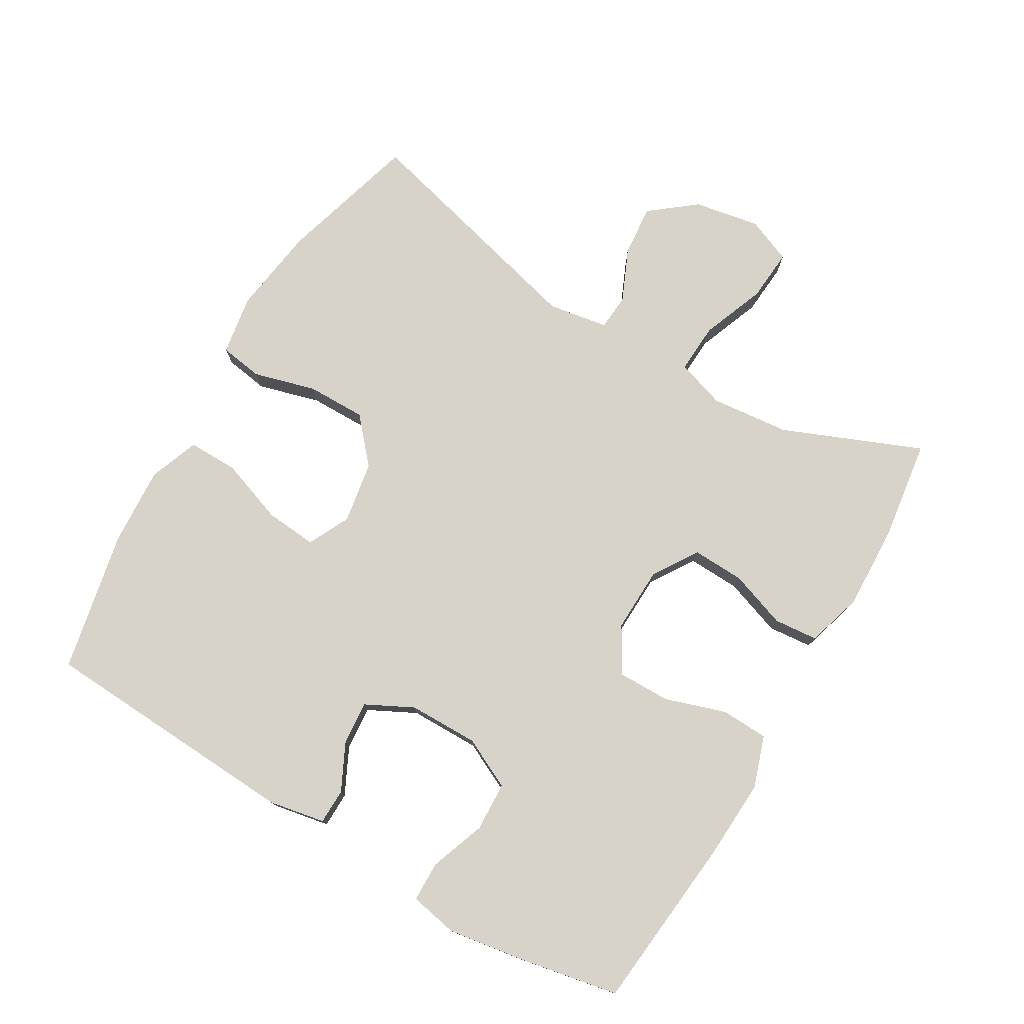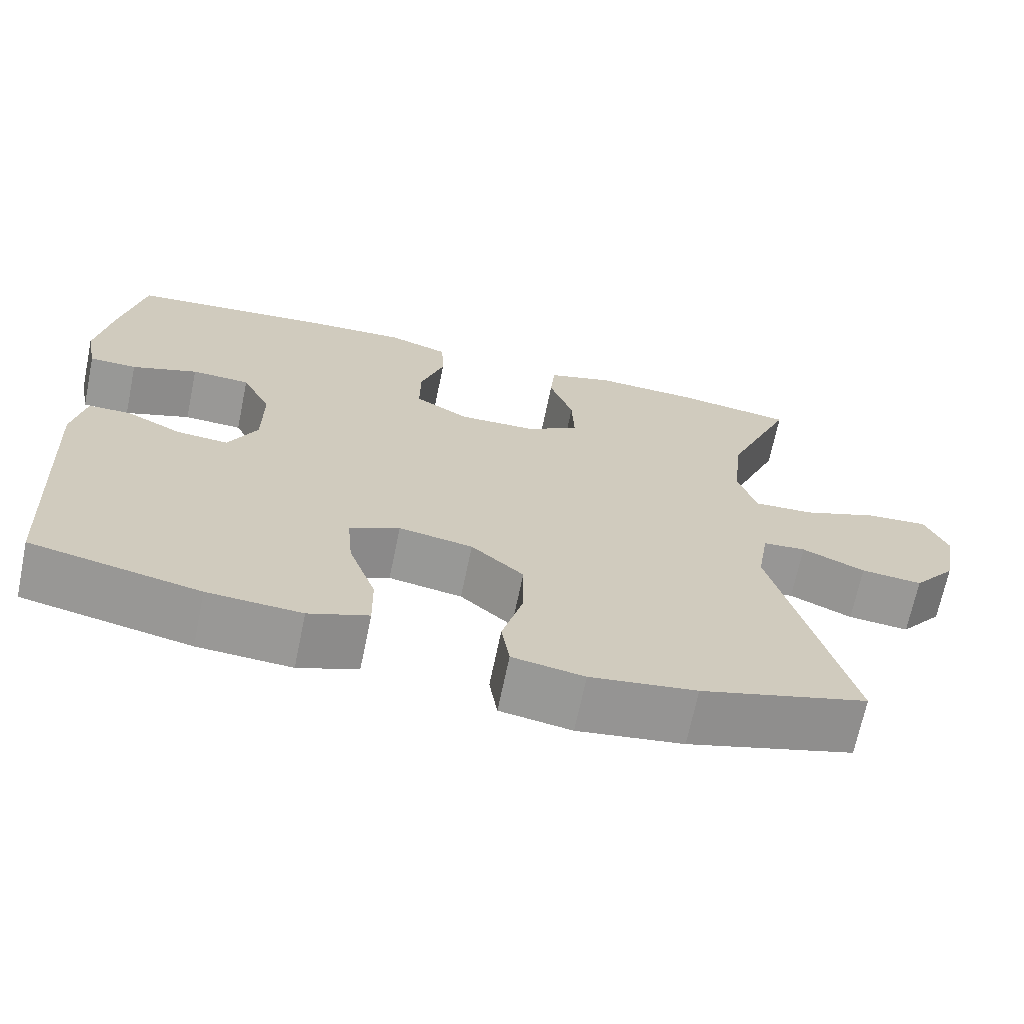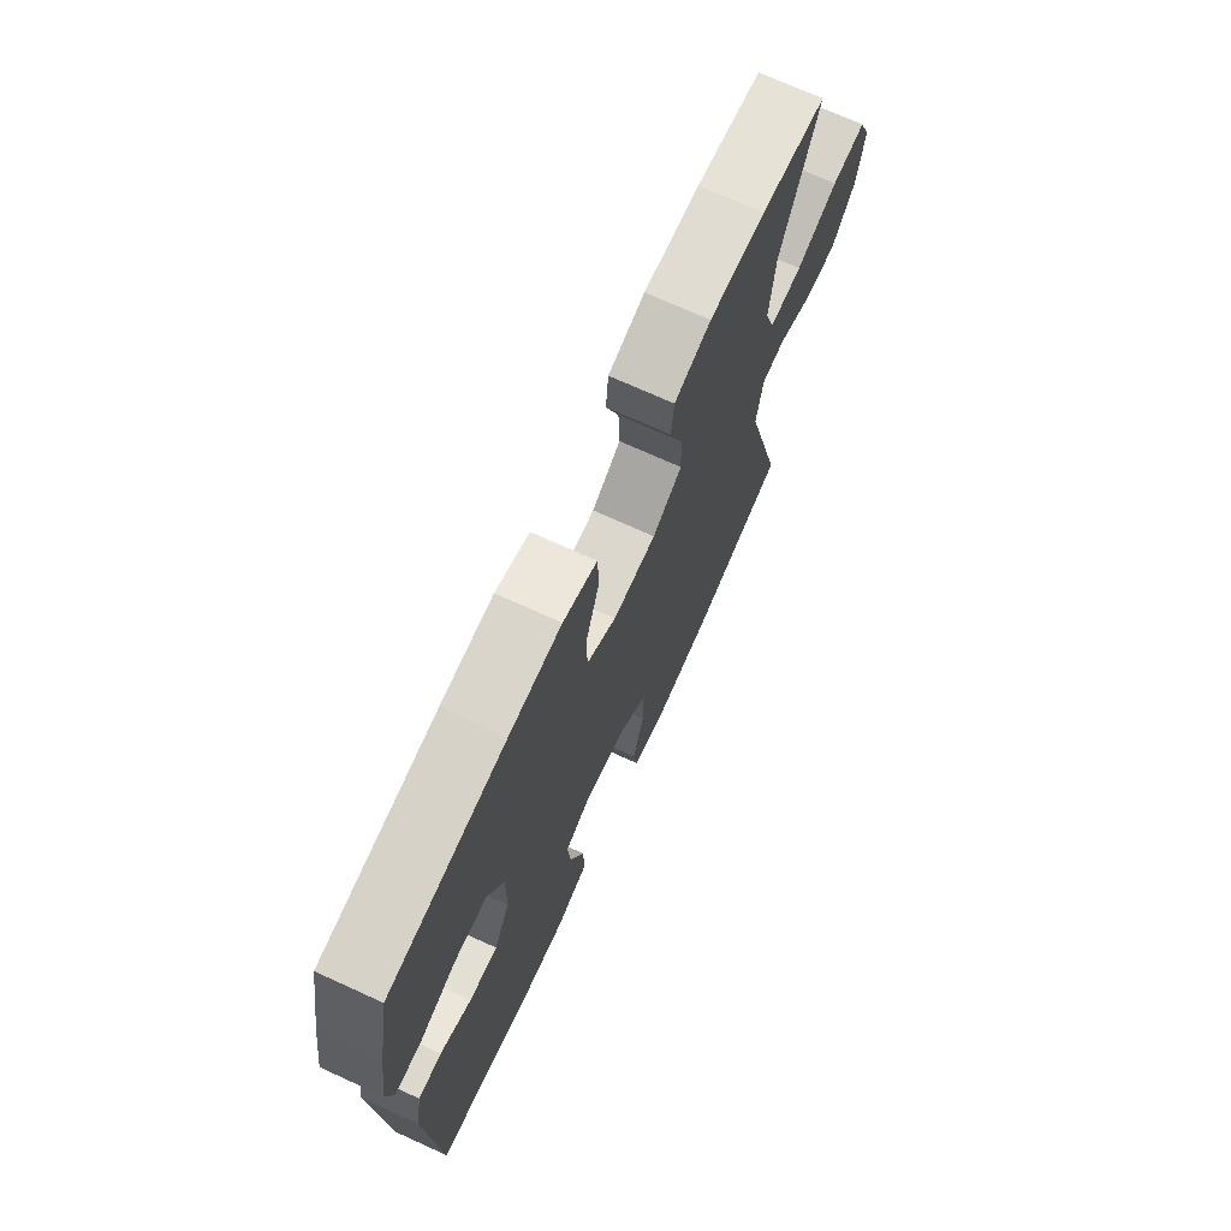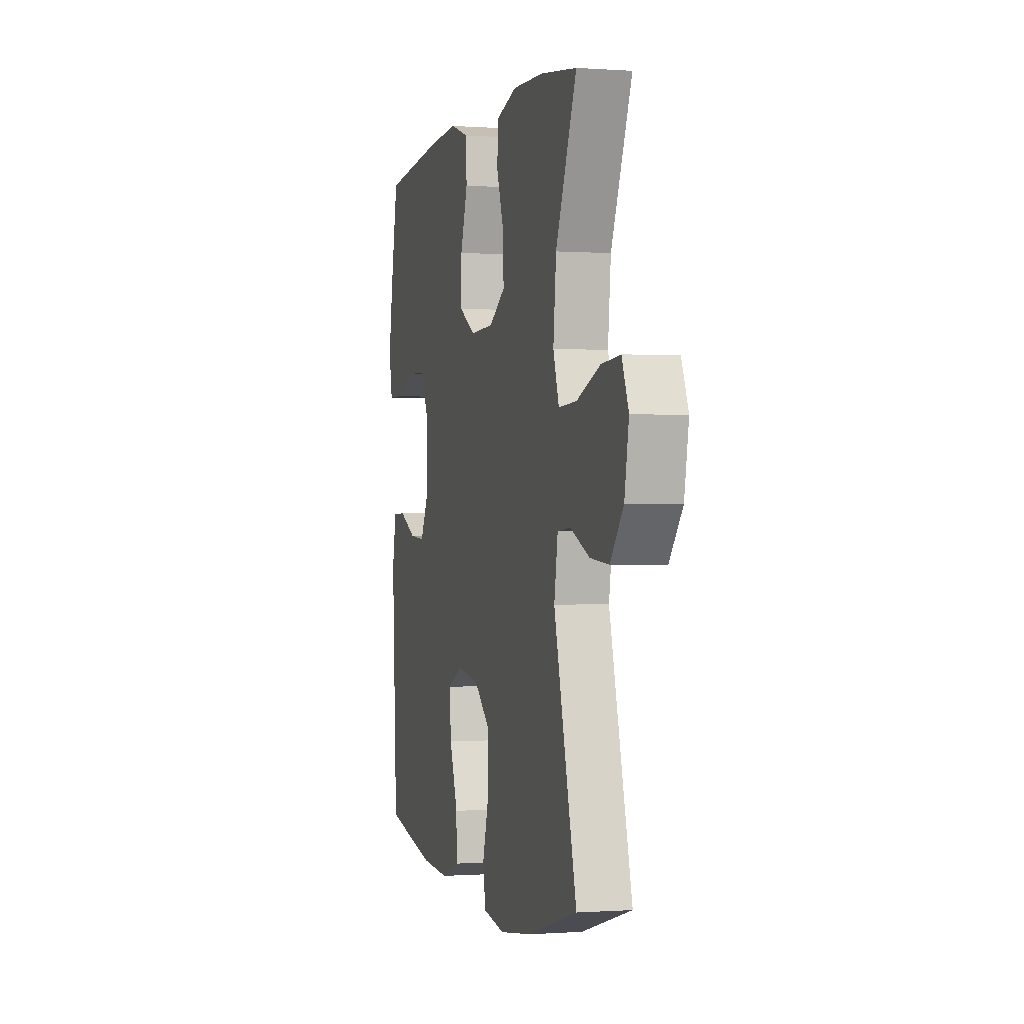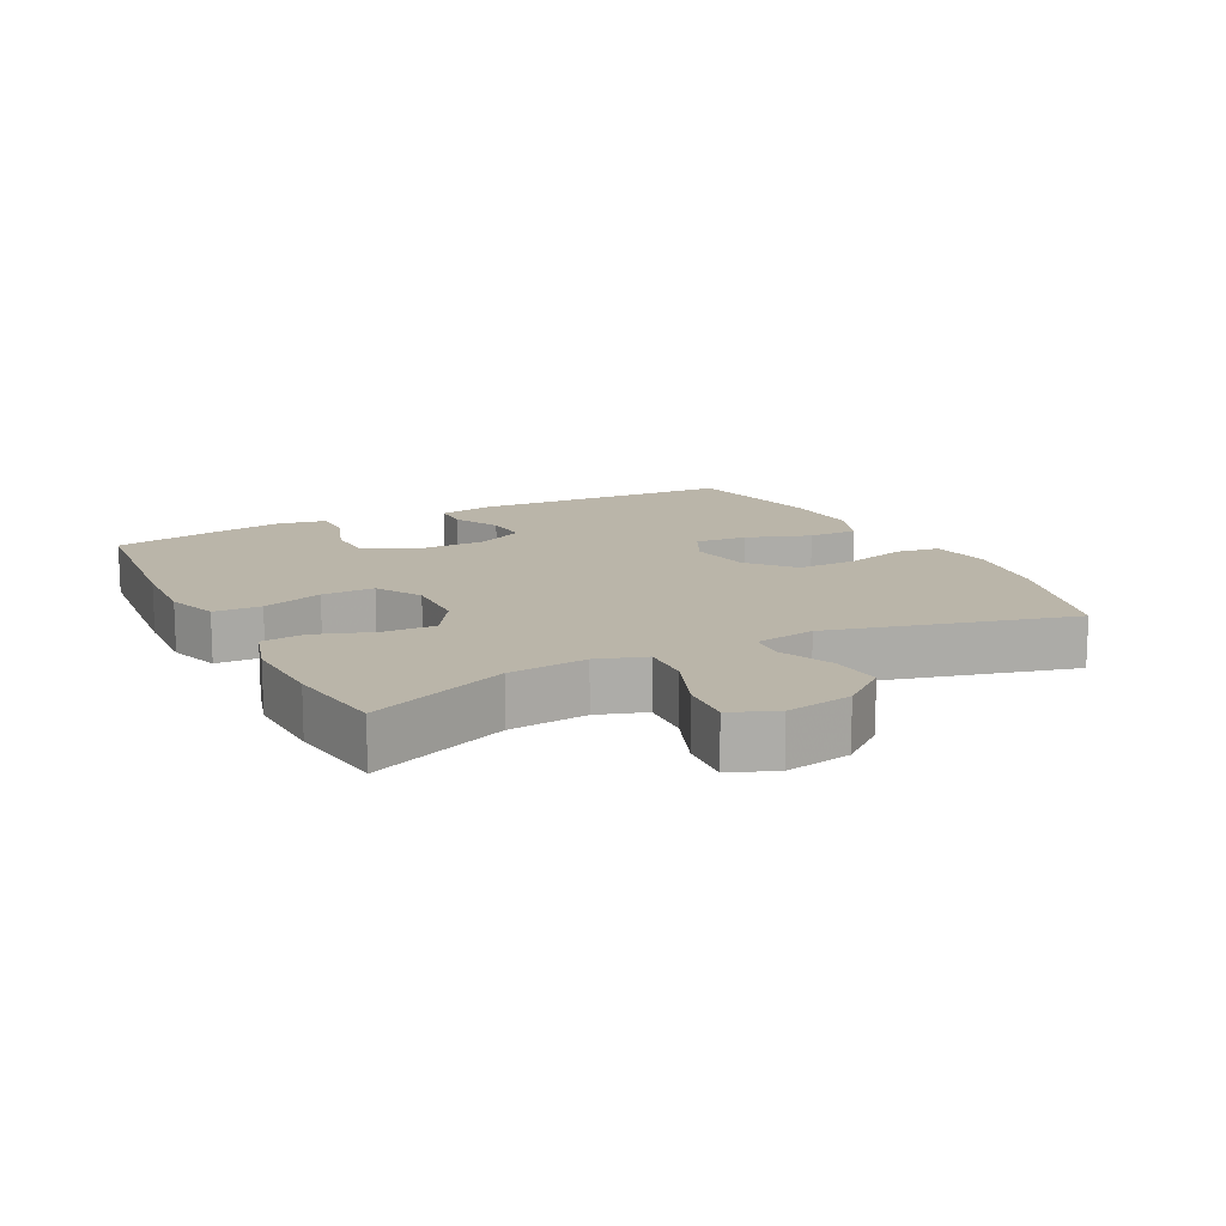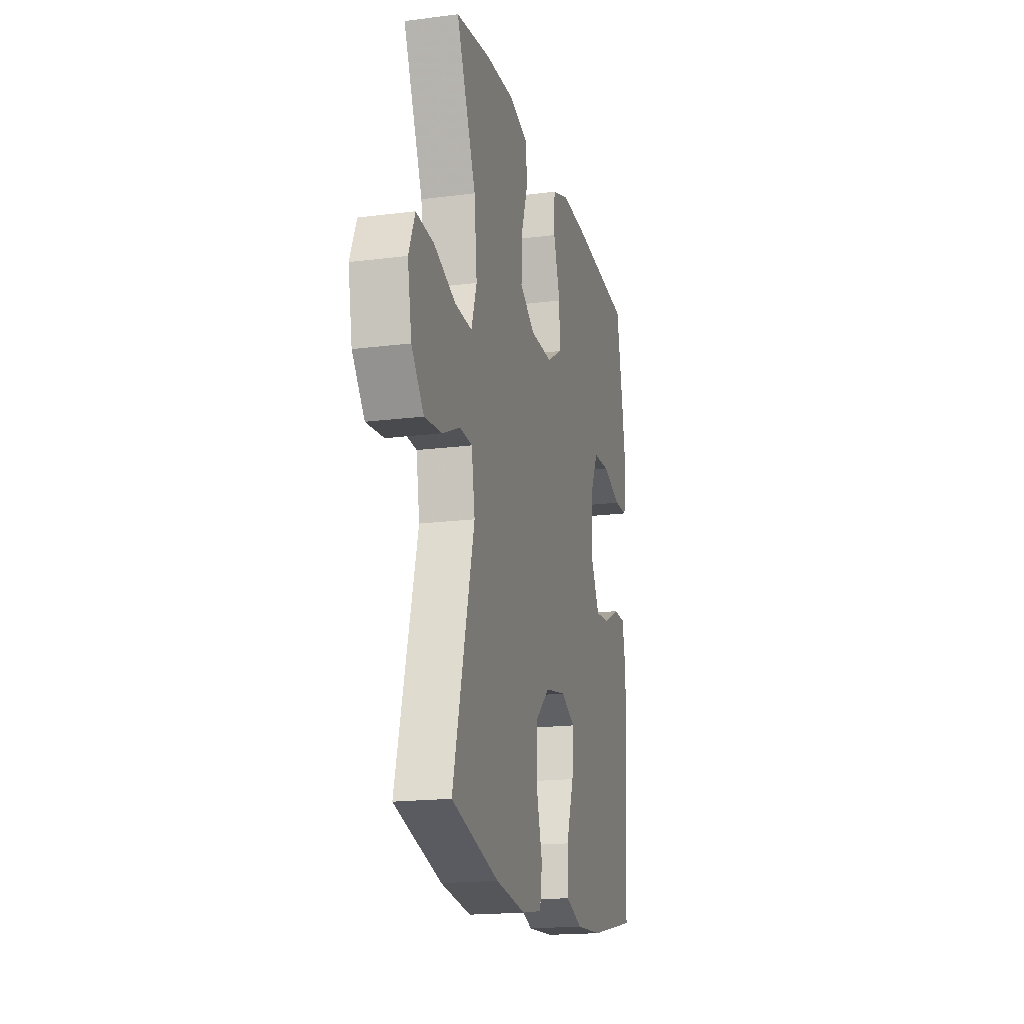
<metadata>
{"format":"obj","ext":"obj","renderer":"f3d","projection":"perspective","resolution":1024,"background":"white","views":[{"elev":77.1,"azim":-59.5,"up":"+Y"},{"elev":-68.4,"azim":-11.7,"up":"+Z"},{"elev":71.6,"azim":-65.5,"up":"+Z"},{"elev":-0.4,"azim":74.9,"up":"+Z"},{"elev":13.7,"azim":62.9,"up":"+Y"},{"elev":-18.0,"azim":104.0,"up":"+Z"}]}
</metadata>
<code>
v 0.5 0.07 -0.5
v 0.291 0.07 -0.56
v 0.158 0.07 -0.579
v 0.068 0.07 -0.564
v 0.058 0.07 -0.499
v 0.084 0.07 -0.406
v 0.085 0.07 -0.317
v 0.019 0.07 -0.259
v -0.074 0.07 -0.243
v -0.137 0.07 -0.274
v -0.13 0.07 -0.352
v -0.096 0.07 -0.448
v -0.095 0.07 -0.523
v -0.17 0.07 -0.551
v -0.288 0.07 -0.544
v -0.5 0.07 -0.5
v -0.521 0.07 -0.107
v -0.505 0.07 -0.023
v -0.452 0.07 -0.022
v -0.381 0.07 -0.057
v -0.316 0.07 -0.062
v -0.28 0.07 0.009
v -0.279 0.07 0.114
v -0.316 0.07 0.19
v -0.39 0.07 0.193
v -0.473 0.07 0.163
v -0.533 0.07 0.164
v -0.547 0.07 0.236
v -0.529 0.07 0.35
v -0.5 0.07 0.5
v -0.236 0.07 0.526
v -0.117 0.07 0.532
v -0.04 0.07 0.506
v -0.037 0.07 0.435
v -0.067 0.07 0.344
v -0.068 0.07 0.265
v 0 0.07 0.225
v 0.098 0.07 0.228
v 0.165 0.07 0.271
v 0.162 0.07 0.349
v 0.132 0.07 0.435
v 0.138 0.07 0.501
v 0.222 0.07 0.526
v 0.35 0.07 0.521
v 0.5 0.07 0.5
v 0.414 0.07 0.292
v 0.402 0.07 0.174
v 0.426 0.07 0.101
v 0.501 0.07 0.105
v 0.597 0.07 0.142
v 0.675 0.07 0.148
v 0.703 0.07 0.08
v 0.685 0.07 -0.019
v 0.631 0.07 -0.087
v 0.554 0.07 -0.08
v 0.475 0.07 -0.045
v 0.421 0.07 -0.049
v 0.406 0.07 -0.139
v 0.5 0 -0.5
v 0.291 0 -0.56
v 0.158 0 -0.579
v 0.068 0 -0.564
v 0.058 0 -0.499
v 0.084 0 -0.406
v 0.085 0 -0.317
v 0.019 0 -0.259
v -0.074 0 -0.243
v -0.137 0 -0.274
v -0.13 0 -0.352
v -0.096 0 -0.448
v -0.095 0 -0.523
v -0.17 0 -0.551
v -0.288 0 -0.544
v -0.5 0 -0.5
v -0.521 0 -0.107
v -0.505 0 -0.023
v -0.452 0 -0.022
v -0.381 0 -0.057
v -0.316 0 -0.062
v -0.28 0 0.009
v -0.279 0 0.114
v -0.316 0 0.19
v -0.39 0 0.193
v -0.473 0 0.163
v -0.533 0 0.164
v -0.547 0 0.236
v -0.529 0 0.35
v -0.5 0 0.5
v -0.236 0 0.526
v -0.117 0 0.532
v -0.04 0 0.506
v -0.037 0 0.435
v -0.067 0 0.344
v -0.068 0 0.265
v 0 0 0.225
v 0.098 0 0.228
v 0.165 0 0.271
v 0.162 0 0.349
v 0.132 0 0.435
v 0.138 0 0.501
v 0.222 0 0.526
v 0.35 0 0.521
v 0.5 0 0.5
v 0.414 0 0.292
v 0.402 0 0.174
v 0.426 0 0.101
v 0.501 0 0.105
v 0.597 0 0.142
v 0.675 0 0.148
v 0.703 0 0.08
v 0.685 0 -0.019
v 0.631 0 -0.087
v 0.554 0 -0.08
v 0.475 0 -0.045
v 0.421 0 -0.049
v 0.406 0 -0.139
f 53 54 55 56
f 53 56 57
f 52 53 57
f 49 50 51 52
f 48 49 52 57
f 47 48 57 58
f 43 44 45 46
f 43 46 47
f 40 41 42 43
f 39 40 43 47
f 38 39 47 58
f 32 33 34 35
f 32 35 36
f 31 32 36
f 30 31 36
f 29 30 36 37
f 25 26 27 28
f 24 25 28 29
f 17 18 19 20
f 17 20 21
f 16 17 21
f 15 16 21 22
f 11 12 13 14
f 10 11 14 15
f 3 4 5 6
f 3 6 7
f 2 3 7
f 1 2 7
f 37 38 58 1
f 24 29 37
f 23 24 37 1
f 10 15 22
f 9 10 22 23
f 8 9 23
f 1 7 8 23
f 114 113 112 111
f 115 114 111
f 115 111 110
f 110 109 108 107
f 115 110 107 106
f 116 115 106 105
f 104 103 102 101
f 105 104 101
f 101 100 99 98
f 105 101 98 97
f 116 105 97 96
f 93 92 91 90
f 94 93 90
f 94 90 89
f 94 89 88
f 95 94 88 87
f 86 85 84 83
f 87 86 83 82
f 78 77 76 75
f 79 78 75
f 79 75 74
f 80 79 74 73
f 72 71 70 69
f 73 72 69 68
f 64 63 62 61
f 65 64 61
f 65 61 60
f 65 60 59
f 59 116 96 95
f 95 87 82
f 59 95 82 81
f 80 73 68
f 81 80 68 67
f 81 67 66
f 81 66 65 59
f 1 59 60 2
f 2 60 61 3
f 3 61 62 4
f 4 62 63 5
f 5 63 64 6
f 6 64 65 7
f 7 65 66 8
f 8 66 67 9
f 9 67 68 10
f 10 68 69 11
f 11 69 70 12
f 12 70 71 13
f 13 71 72 14
f 14 72 73 15
f 15 73 74 16
f 16 74 75 17
f 17 75 76 18
f 18 76 77 19
f 19 77 78 20
f 20 78 79 21
f 21 79 80 22
f 22 80 81 23
f 23 81 82 24
f 24 82 83 25
f 25 83 84 26
f 26 84 85 27
f 27 85 86 28
f 28 86 87 29
f 29 87 88 30
f 30 88 89 31
f 31 89 90 32
f 32 90 91 33
f 33 91 92 34
f 34 92 93 35
f 35 93 94 36
f 36 94 95 37
f 37 95 96 38
f 38 96 97 39
f 39 97 98 40
f 40 98 99 41
f 41 99 100 42
f 42 100 101 43
f 43 101 102 44
f 44 102 103 45
f 45 103 104 46
f 46 104 105 47
f 47 105 106 48
f 48 106 107 49
f 49 107 108 50
f 50 108 109 51
f 51 109 110 52
f 52 110 111 53
f 53 111 112 54
f 54 112 113 55
f 55 113 114 56
f 56 114 115 57
f 57 115 116 58
f 58 116 59 1

</code>
